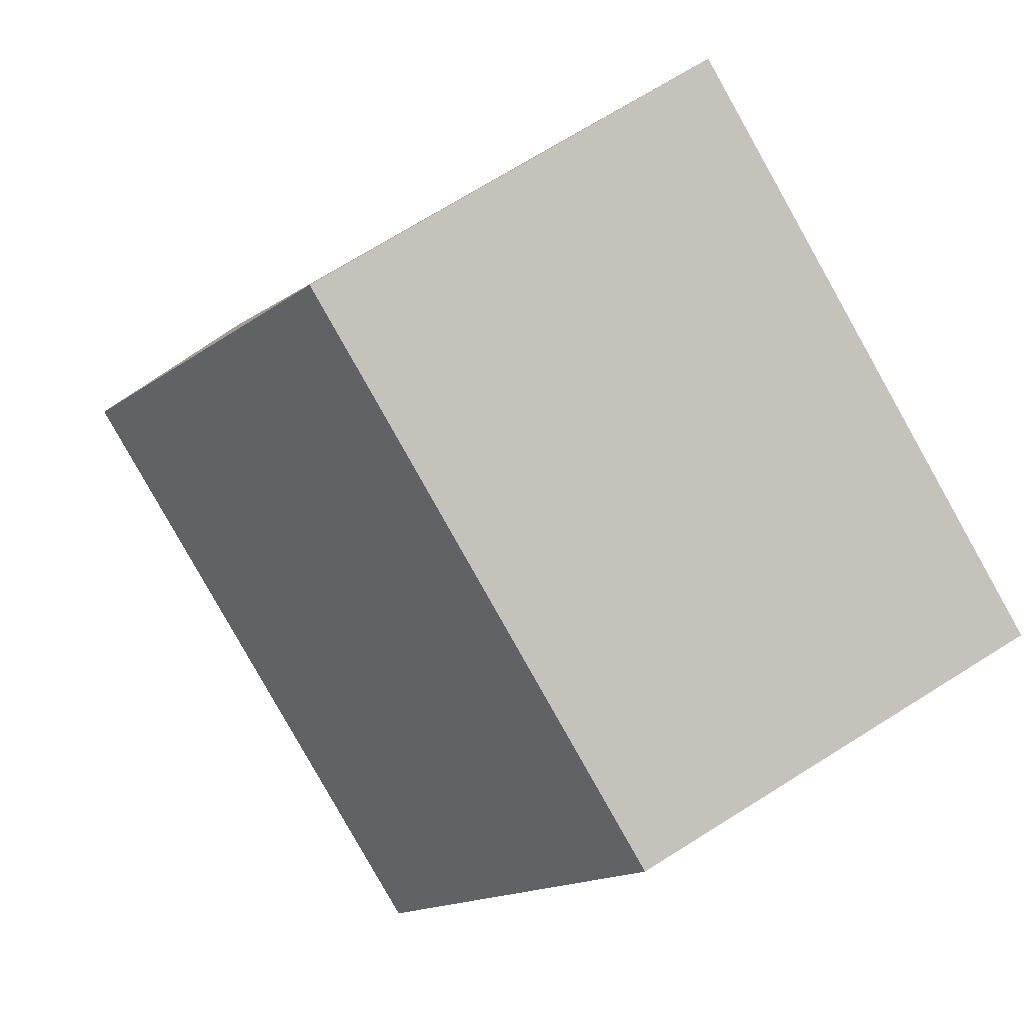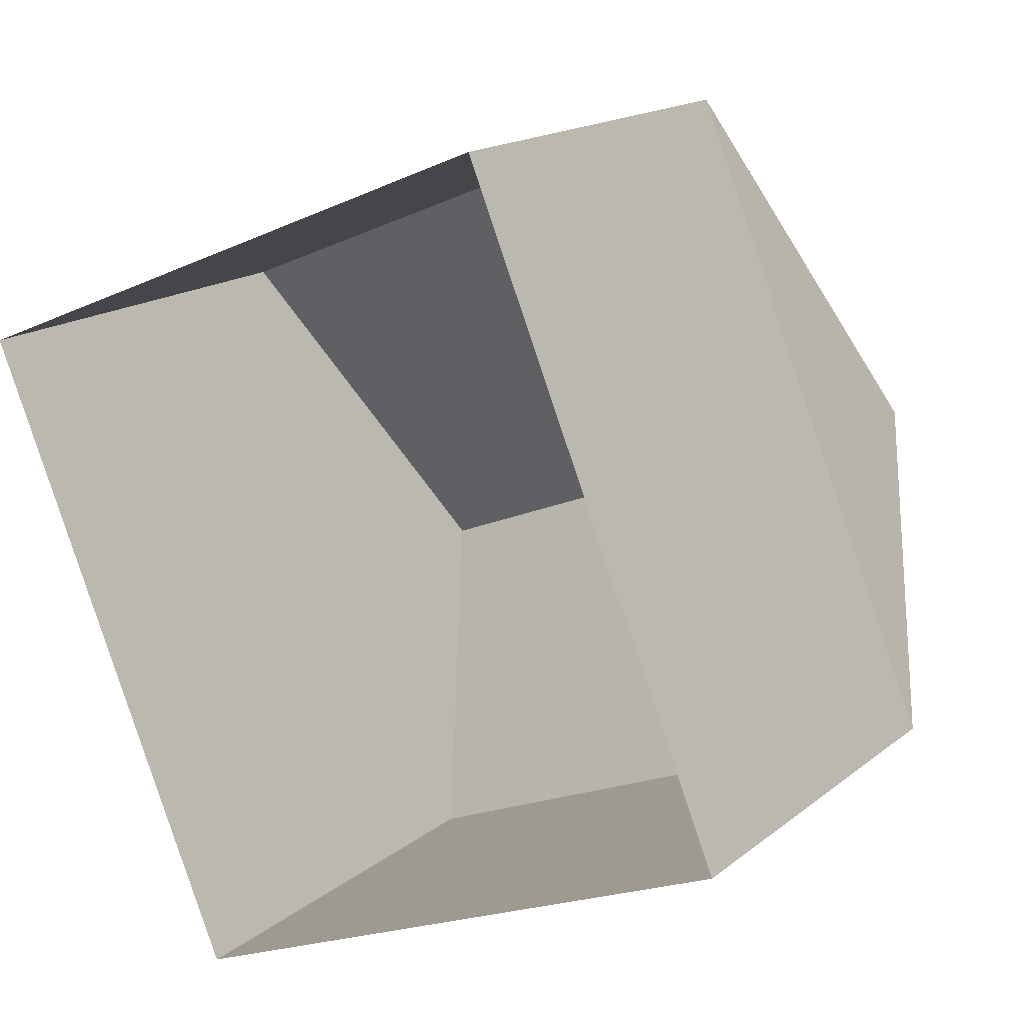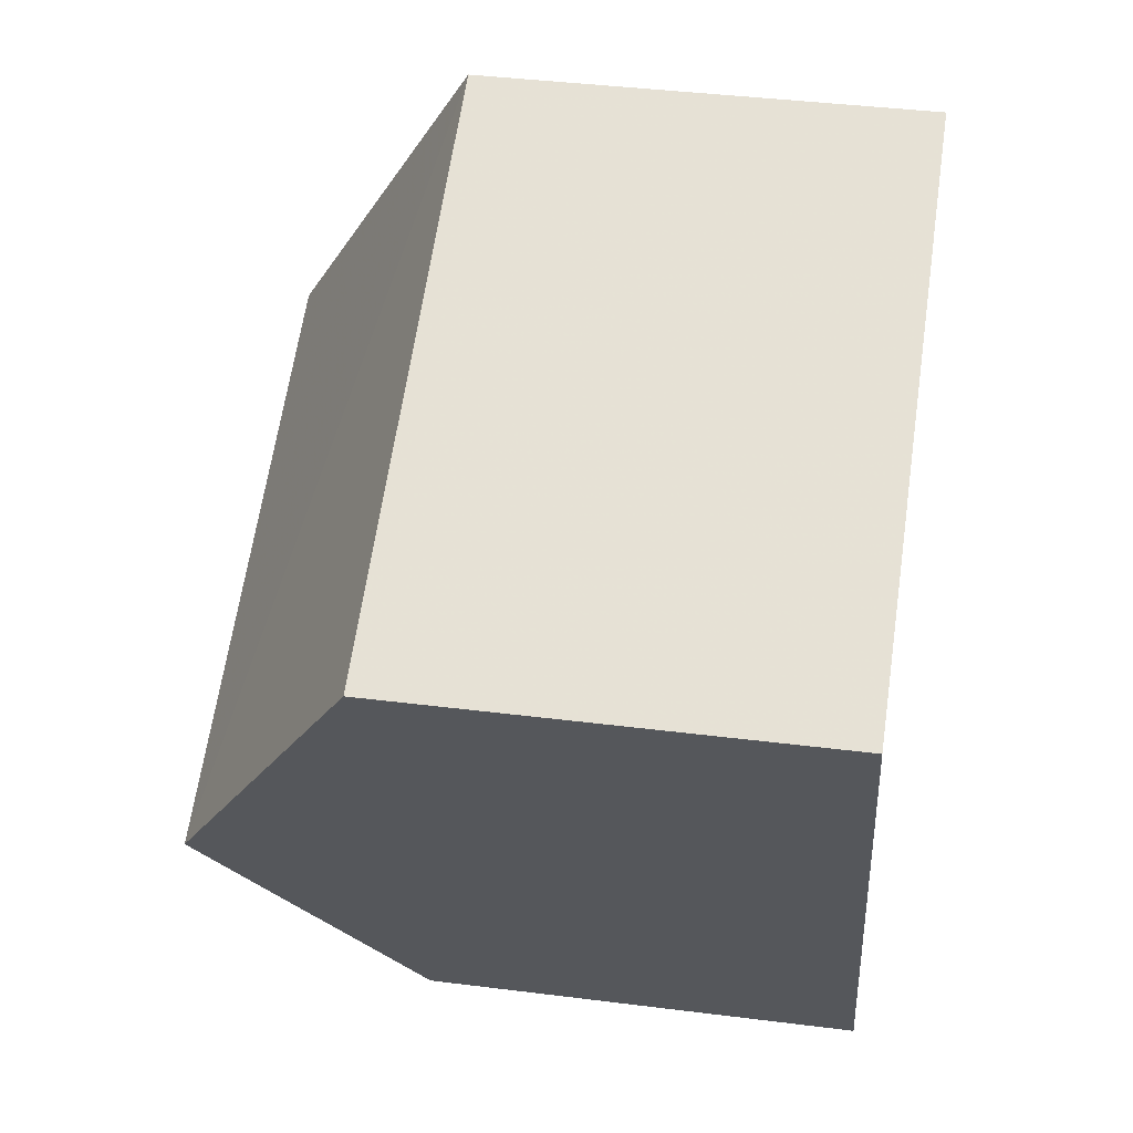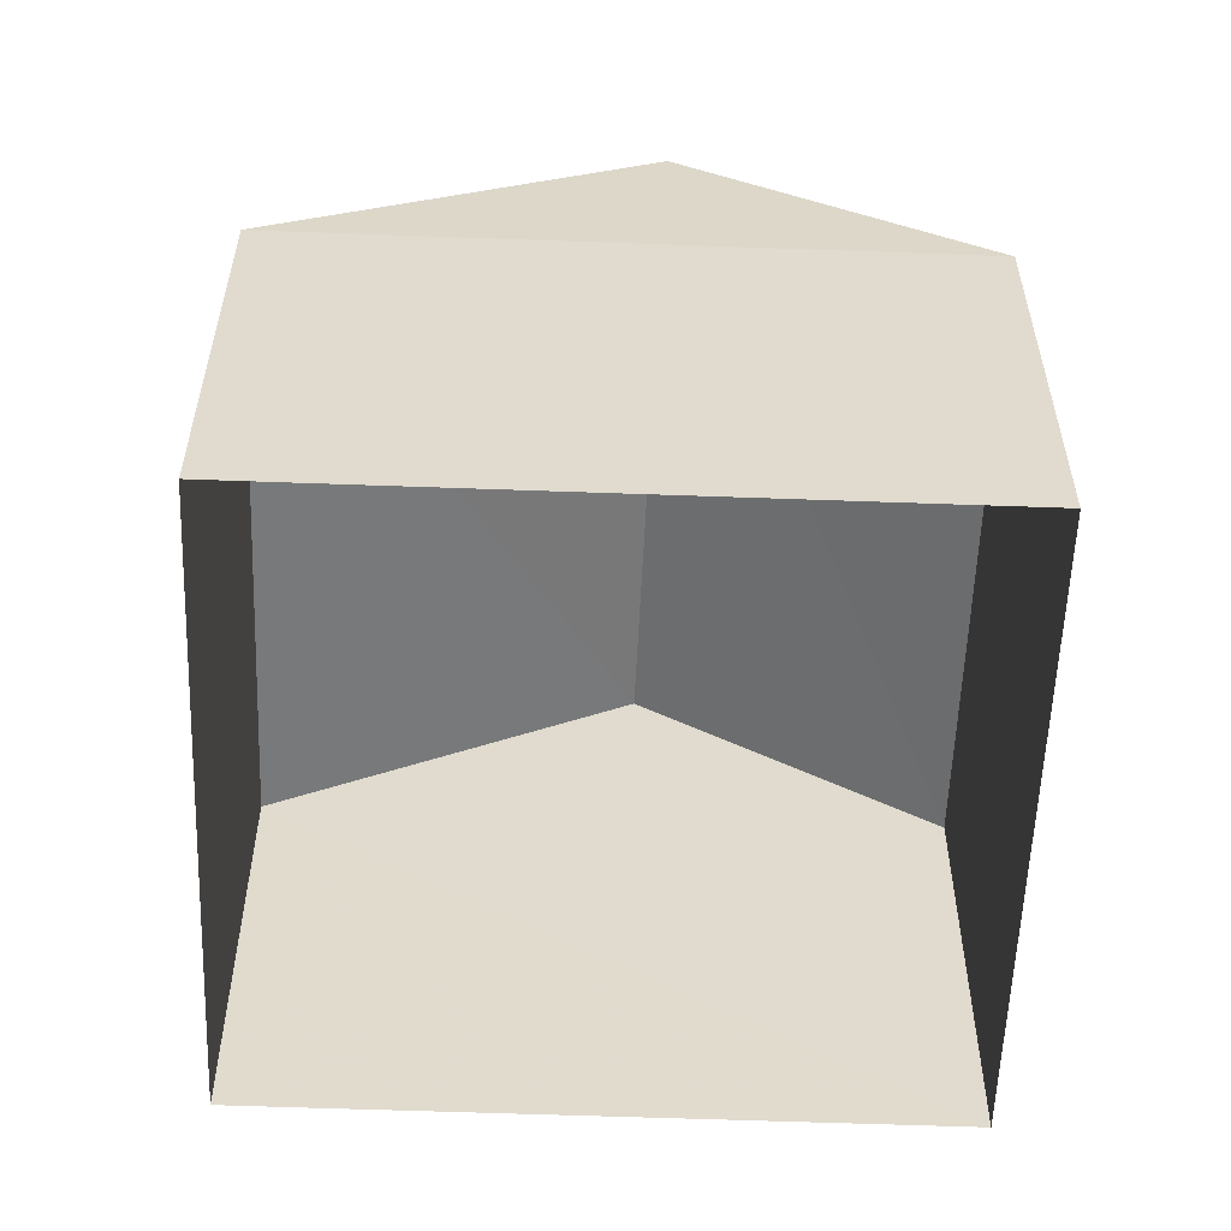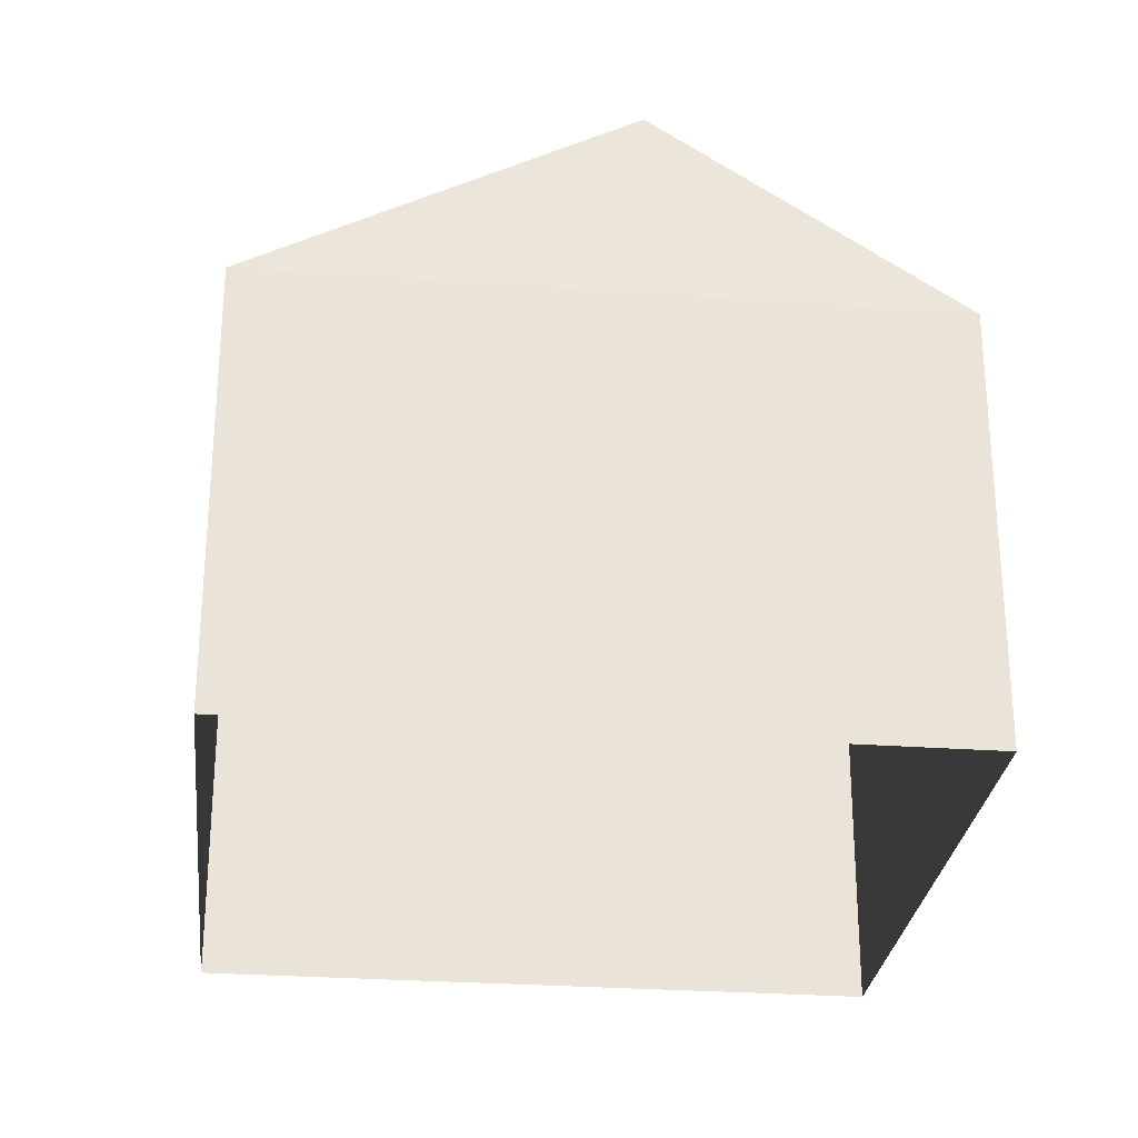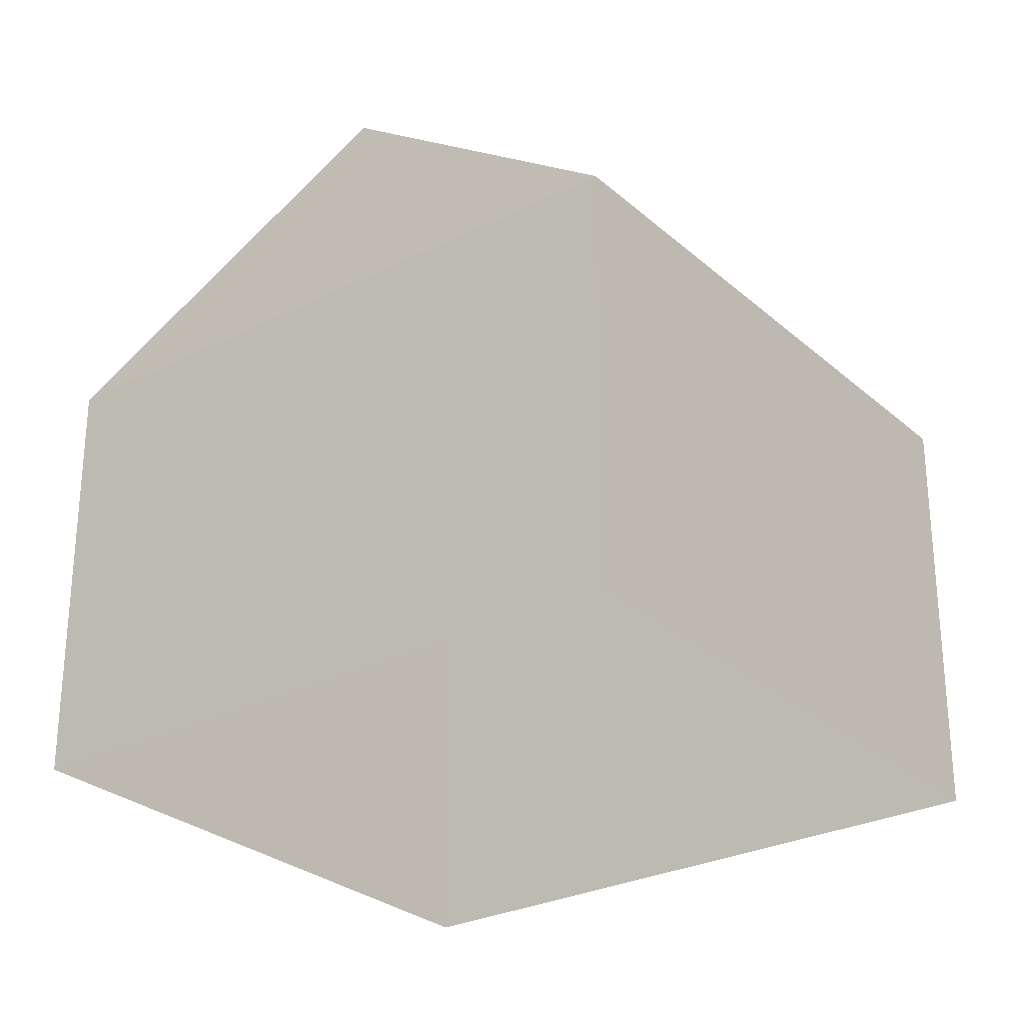
<metadata>
{"format":"obj","ext":"obj","renderer":"f3d","projection":"perspective","resolution":1024,"background":"white","views":[{"elev":72.0,"azim":58.0,"up":"+Y"},{"elev":16.5,"azim":-147.0,"up":"+Y"},{"elev":39.8,"azim":98.9,"up":"+Y"},{"elev":-57.1,"azim":-114.6,"up":"+Z"},{"elev":-27.8,"azim":-118.7,"up":"+Z"},{"elev":-28.0,"azim":-75.0,"up":"+Z"}]}
</metadata>
<code>
v -8.894e+04 -9.974e+04 7.931
v -8.894e+04 -9.974e+04 7.931
v -8.894e+04 -9.974e+04 7.931
v -8.894e+04 -9.974e+04 7.931
v -8.894e+04 -9.974e+04 13.92
v -8.894e+04 -9.974e+04 13.92
v -8.894e+04 -9.974e+04 12.02
v -8.894e+04 -9.974e+04 12.02
v -8.894e+04 -9.974e+04 12.02
v -8.894e+04 -9.974e+04 12.02
f 1 2 3
f 4 1 3
f 5 6 7
f 7 6 8
f 9 5 10
f 6 5 9
f 10 3 2
f 10 7 3
f 9 2 1
f 9 10 2
f 9 1 4
f 8 9 4
f 6 9 8
f 8 4 3
f 7 8 3
f 5 7 10

</code>
